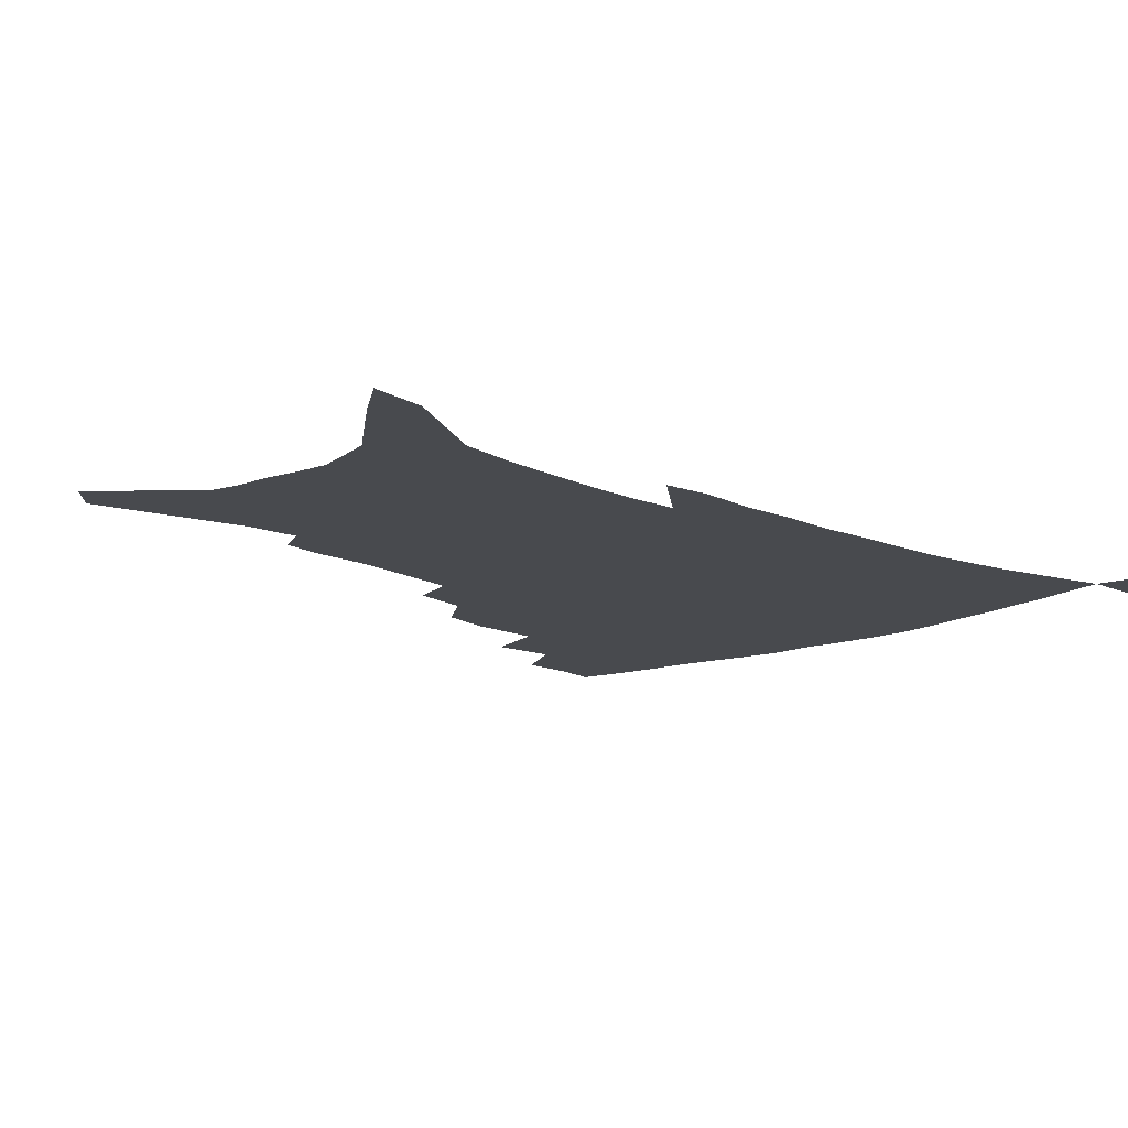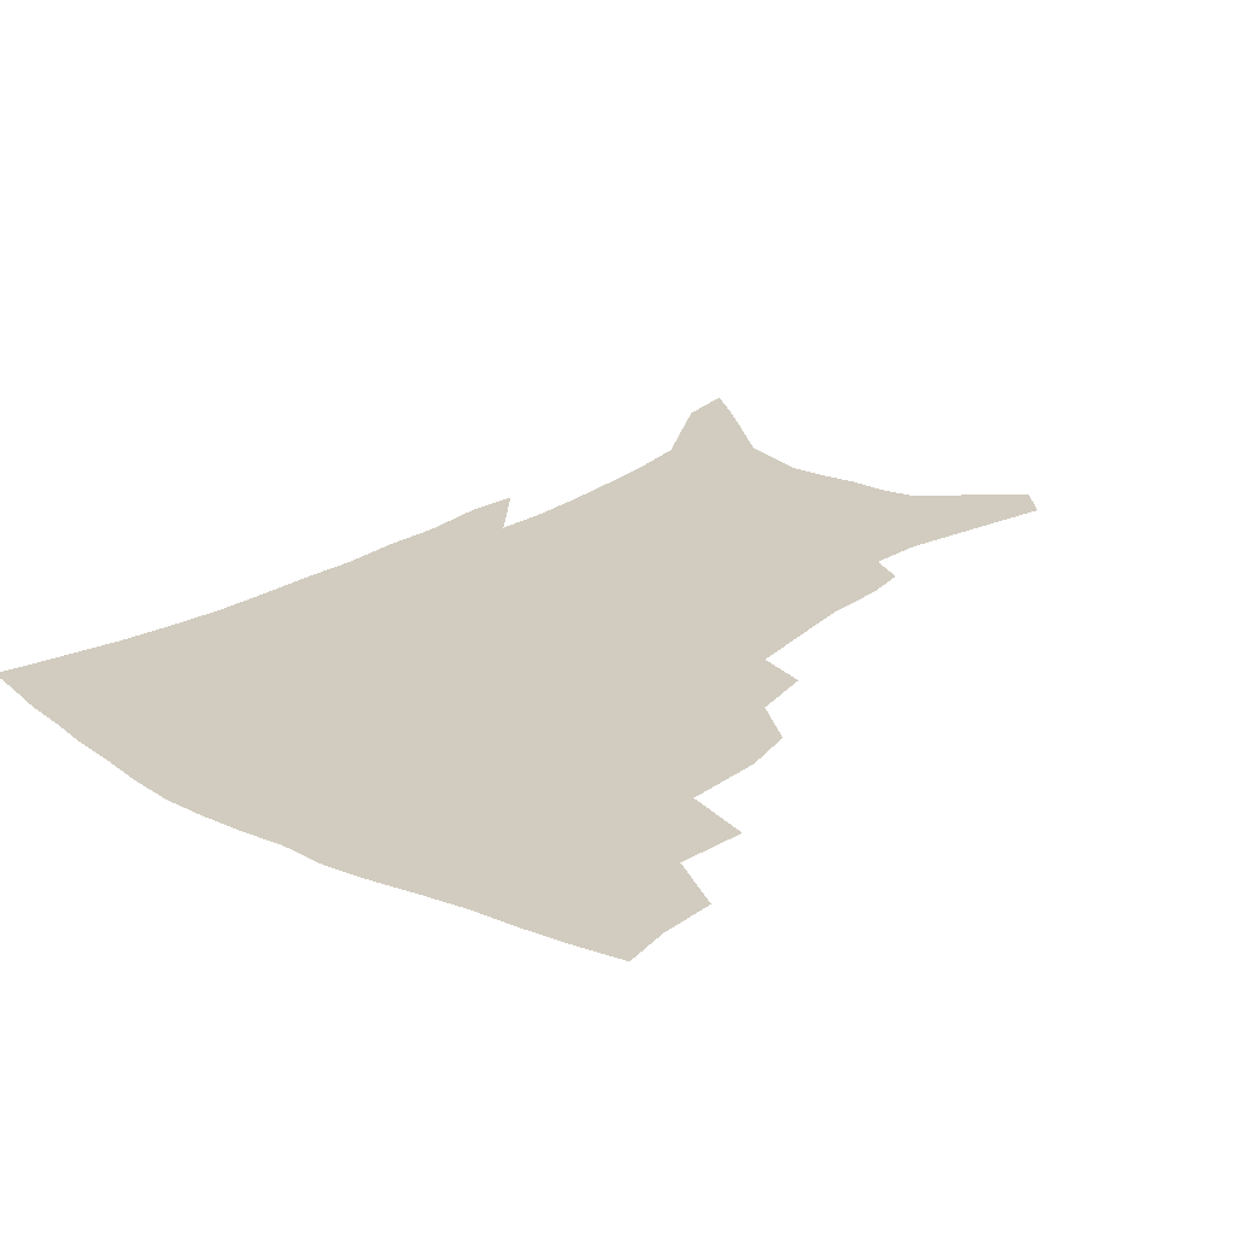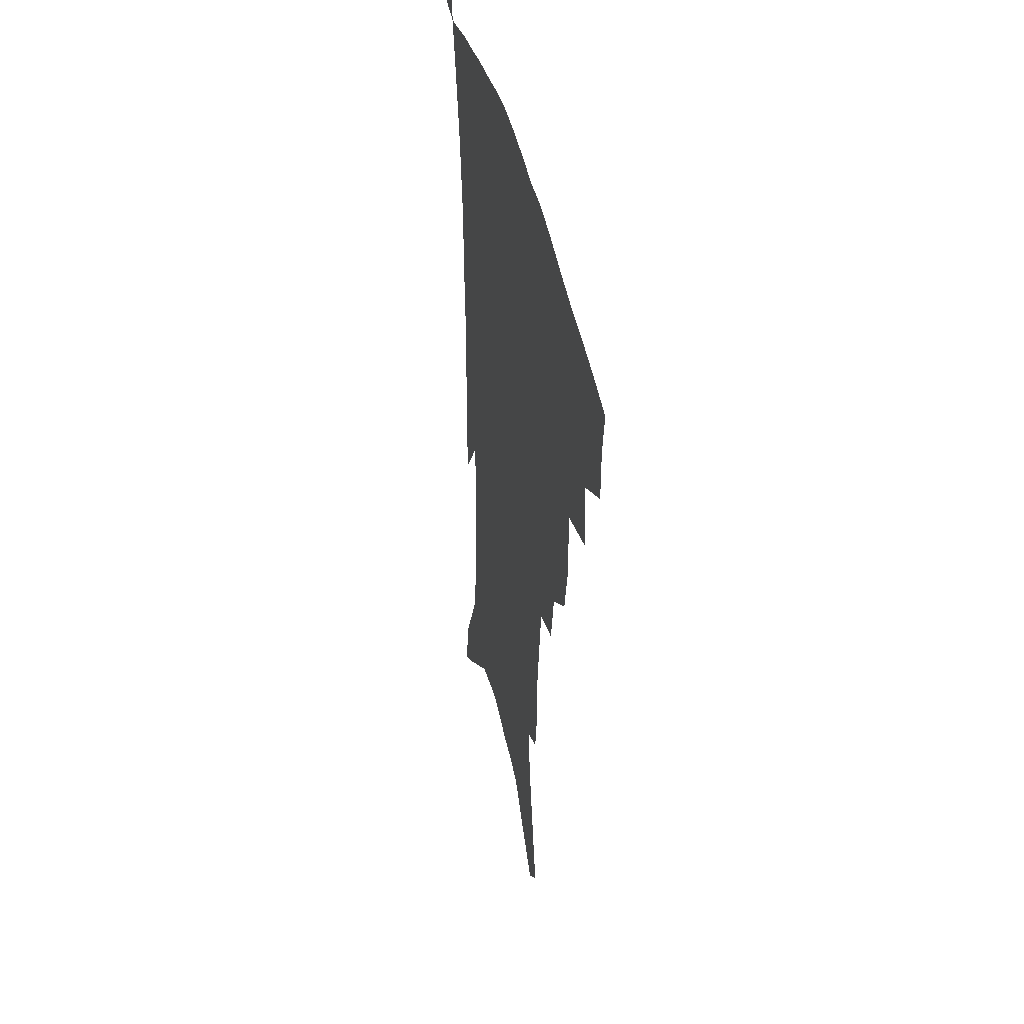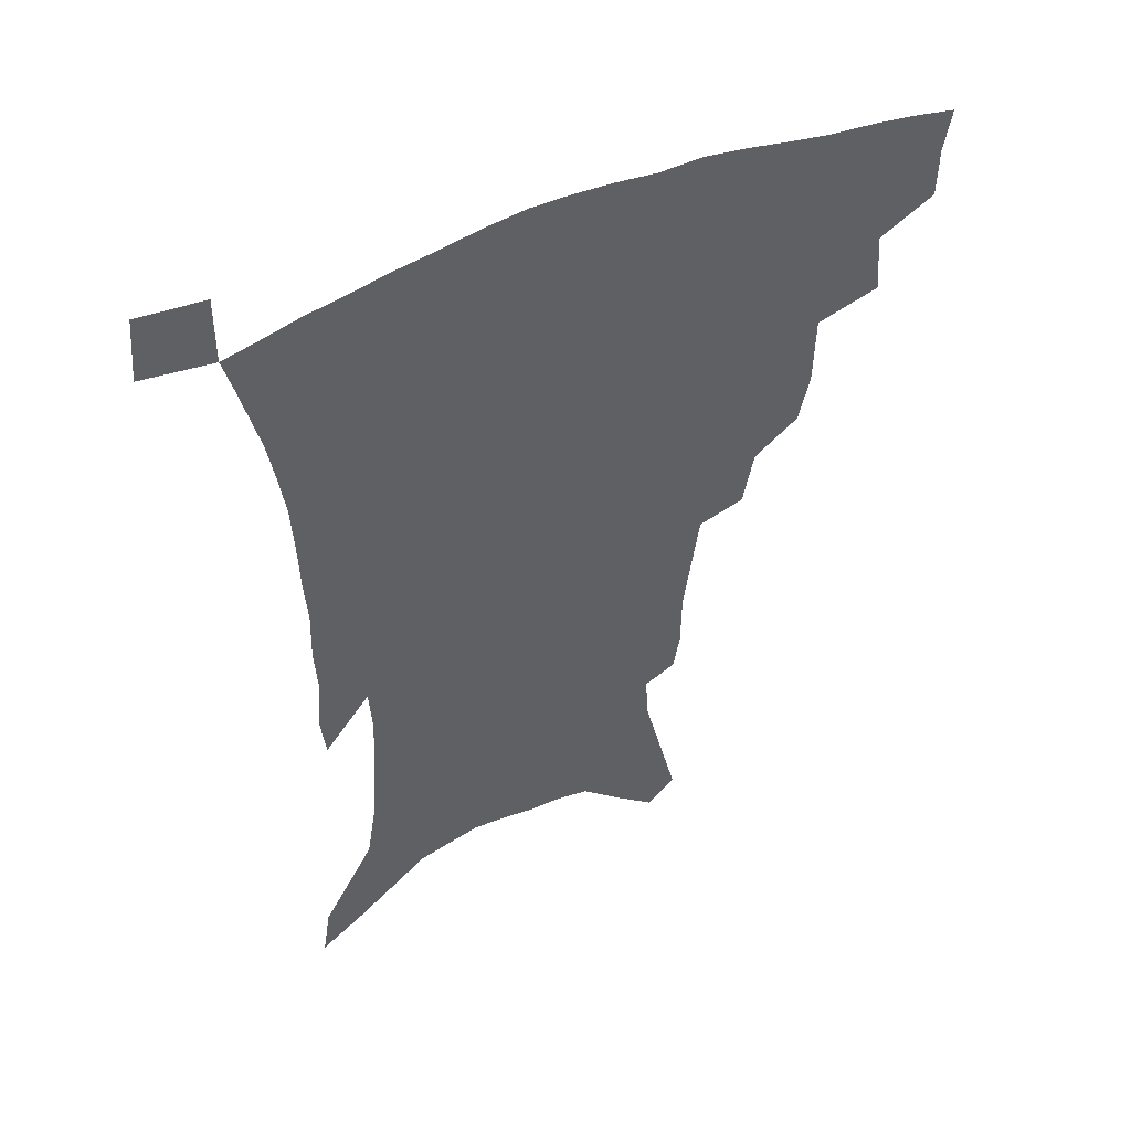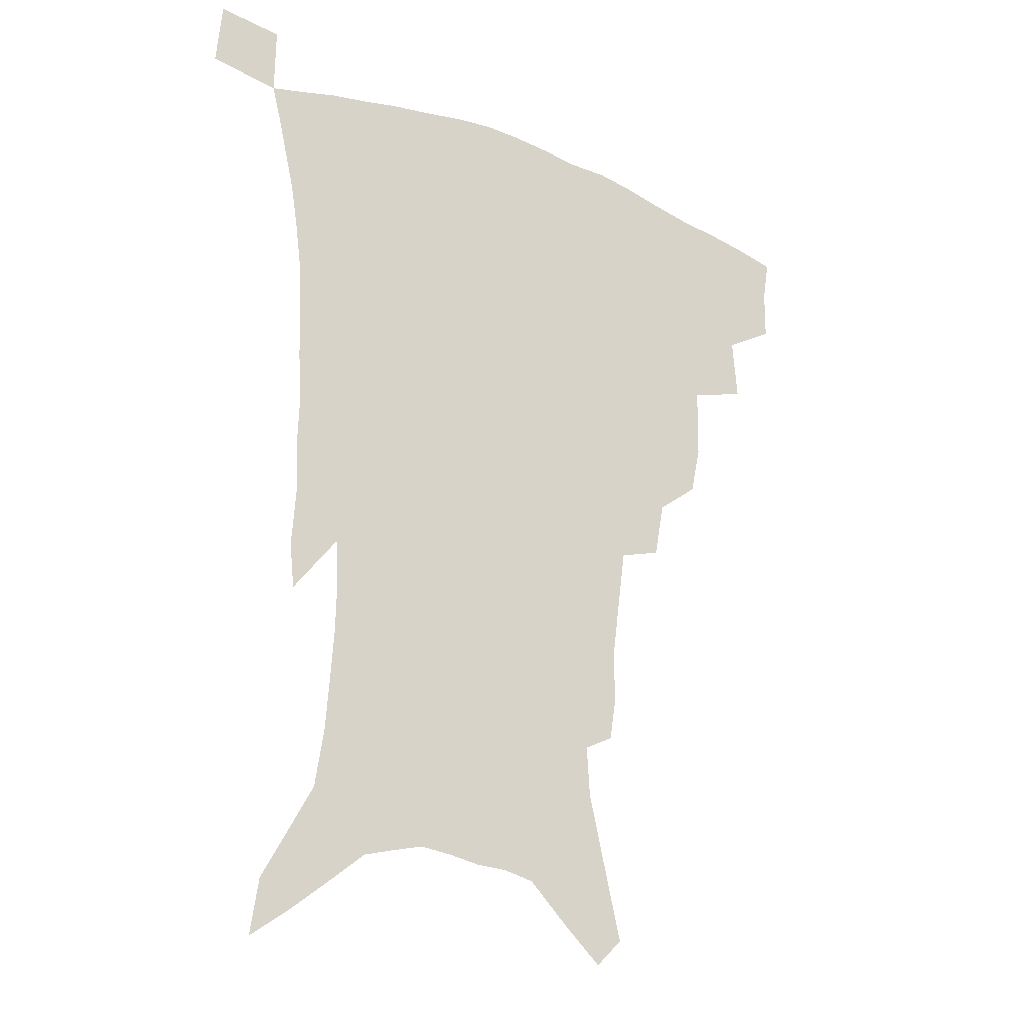
<metadata>
{"format":"obj","ext":"obj","renderer":"f3d","projection":"perspective","resolution":1024,"background":"white","views":[{"elev":-13.2,"azim":44.3,"up":"+Z"},{"elev":23.8,"azim":-139.0,"up":"+Z"},{"elev":40.8,"azim":-101.6,"up":"+Y"},{"elev":50.3,"azim":153.9,"up":"+Y"},{"elev":-23.9,"azim":145.6,"up":"+Y"}]}
</metadata>
<code>
v 442 392.8 0
v 441.8 411.2 0
v 439.3 426.6 0
v 459.3 358.9 0
v 461.2 381.5 0
v 459 397.8 0
v 456.9 413.6 0
v 454.1 429.7 0
v 485.6 308.4 0
v 481.7 326 0
v 481.2 352.1 0
v 479.2 370 0
v 477.5 386.4 0
v 474.5 401.2 0
v 471.8 416.4 0
v 469.1 432 0
v 505.1 276 0
v 501.2 296.5 0
v 499.1 319.1 0
v 497 338.5 0
v 496.3 359.7 0
v 494.3 375.1 0
v 492 389.6 0
v 489.5 404 0
v 487.1 418.6 0
v 484.8 433.6 0
v 529.1 195.2 0
v 526.9 209.2 0
v 526.7 230.6 0
v 524.2 248.8 0
v 521.2 271 0
v 517.1 289.5 0
v 516.2 315 0
v 513.8 331.3 0
v 511.4 346.6 0
v 510 363.4 0
v 508.2 378.1 0
v 506 392.1 0
v 503.8 406.3 0
v 501.6 420.8 0
v 499.4 436.3 0
v 526.7 119.1 0
v 532.6 144 0
v 539.1 171.6 0
v 540.3 189.5 0
v 540.3 210.7 0
v 538.5 226.9 0
v 537 245.6 0
v 534.6 264.3 0
v 531.7 281.9 0
v 529 298.9 0
v 528.1 320.7 0
v 526.2 335.7 0
v 525 352.1 0
v 523.3 366.1 0
v 522 380.6 0
v 519.8 394.3 0
v 518 408.4 0
v 516.1 422.6 0
v 513.8 439.3 0
v 536.6 109.2 0
v 542.2 134.6 0
v 547.2 159.3 0
v 550.1 180.8 0
v 550.3 199.4 0
v 550.6 223.3 0
v 549 239.6 0
v 546.8 254.9 0
v 544.3 269.7 0
v 542.3 288.3 0
v 541.1 308.2 0
v 539.8 324.5 0
v 538.7 340.1 0
v 537.9 355.5 0
v 536.8 369.1 0
v 536 383 0
v 534 396.2 0
v 532.3 410.3 0
v 530.3 425.3 0
v 528.2 441.5 0
v 550.7 121.6 0
v 556.5 148.6 0
v 560.5 173.4 0
v 560.5 189.8 0
v 560 206.9 0
v 560.1 230.7 0
v 558.6 246.4 0
v 557.1 263.9 0
v 554.9 277.3 0
v 553.4 294.8 0
v 552.6 313.1 0
v 551.7 328.5 0
v 551.1 343.8 0
v 550.4 357.7 0
v 549.9 371.5 0
v 548.9 384.3 0
v 547.8 397.5 0
v 547.1 411 0
v 545.4 425.4 0
v 543.4 441.1 0
v 565.2 135.4 0
v 569.1 159.5 0
v 570 176.8 0
v 570 194.2 0
v 570.1 215.8 0
v 569.2 232.4 0
v 568 250.7 0
v 566.7 266.6 0
v 565.3 282.6 0
v 564.4 300.1 0
v 563.8 316.8 0
v 562.9 329.6 0
v 563 345.8 0
v 562.9 360 0
v 562.5 372.7 0
v 561.6 385.2 0
v 561.5 398.4 0
v 560.8 411.8 0
v 559.5 426.1 0
v 557.5 442.8 0
v 576.5 137.8 0
v 579.4 163.2 0
v 580 182.7 0
v 579.3 196.4 0
v 579.3 218.2 0
v 578.5 235 0
v 577.5 251.1 0
v 576.5 267.8 0
v 575.5 282.5 0
v 574.9 299.7 0
v 574.6 317.6 0
v 574.8 333.9 0
v 574.5 346.5 0
v 574.6 360.4 0
v 575.1 373.6 0
v 574.9 386 0
v 575.2 398.9 0
v 574.9 411.9 0
v 573.2 427.2 0
v 571.5 443.8 0
v 588 138 0
v 589.5 164.4 0
v 589.5 183.8 0
v 589.3 204.4 0
v 588.7 220.6 0
v 588 239.9 0
v 587.3 254.3 0
v 586.7 272.9 0
v 586.3 287.6 0
v 585.7 303 0
v 585.6 320.1 0
v 585.8 334.8 0
v 586.2 348.2 0
v 586.7 362.2 0
v 587.1 373.6 0
v 588.2 386.9 0
v 588.2 399.2 0
v 588.1 411.8 0
v 586.9 427.5 0
v 585.5 443.9 0
v 599.8 139.9 0
v 599.6 163.5 0
v 599.1 183.7 0
v 598.9 201 0
v 598.2 218.9 0
v 597.5 237.6 0
v 596.9 255.6 0
v 596.8 269.9 0
v 596.2 289.5 0
v 596.2 303.4 0
v 596.2 319.7 0
v 596.8 332.5 0
v 597.4 348.2 0
v 598.2 360.9 0
v 599.6 374.7 0
v 600.5 386.9 0
v 601 399 0
v 601.1 412.5 0
v 600.7 426.9 0
v 600.2 442.1 0
v 611.3 140.9 0
v 610.3 159.6 0
v 608.9 182 0
v 608.2 200.4 0
v 607.5 219.4 0
v 606.9 238.1 0
v 606.8 253.2 0
v 606.5 270.3 0
v 606.6 286.2 0
v 606.6 302.5 0
v 606.9 318 0
v 607.7 334.8 0
v 608.5 347.2 0
v 609.6 359.6 0
v 611 373.8 0
v 612.3 386.2 0
v 613.7 398.2 0
v 615.3 410.7 0
v 615.6 424.2 0
v 615.4 439.2 0
v 622.9 137.8 0
v 620.6 158.3 0
v 619.7 175.3 0
v 618.1 196.5 0
v 616.6 220 0
v 616.2 237.2 0
v 616.5 251.6 0
v 616.2 269.9 0
v 617.2 282.1 0
v 617.2 298.8 0
v 617.7 314 0
v 617.9 333.3 0
v 619.2 346.9 0
v 620.8 358.6 0
v 622.4 371.6 0
v 624.1 384.2 0
v 626 396.7 0
v 628.3 409.2 0
v 629.2 422.2 0
v 629.5 437 0
v 634 134.6 0
v 631.8 153.3 0
v 629.1 175.6 0
v 628.2 192.6 0
v 626.9 213 0
v 626.3 231.2 0
v 627.1 245.3 0
v 626.6 264.1 0
v 627.1 280.2 0
v 627.5 296.2 0
v 628.1 311.8 0
v 629.4 326.5 0
v 630 343.3 0
v 631.9 355.7 0
v 633.8 369.1 0
v 635.8 383.2 0
v 638 394.7 0
v 640.4 407.5 0
v 642.5 419.8 0
v 643.7 433.8 0
v 648.2 123 0
v 644.2 145.3 0
v 640.8 167.2 0
v 639.1 185.6 0
v 636.8 207.9 0
v 636.7 224 0
v 637 240 0
v 637 257.9 0
v 637.3 275.2 0
v 638.6 289.7 0
v 638.6 307.6 0
v 640.2 321.3 0
v 641 338 0
v 643 351.9 0
v 645.2 365.1 0
v 647.1 379.9 0
v 649.9 392.8 0
v 652.4 405.2 0
v 655 417.5 0
v 656.9 431.4 0
v 662.4 111.5 0
v 658 134.2 0
v 654.6 154.9 0
v 651.3 175.6 0
v 649.9 194.2 0
v 648.6 212.6 0
v 648.2 230.2 0
v 649.1 246.1 0
v 650.2 262.7 0
v 650.3 280.7 0
v 650.4 298.3 0
v 651.4 314.2 0
v 654.1 327.3 0
v 654.2 346.4 0
v 656.2 361.6 0
v 658.1 377.3 0
v 661.6 389.2 0
v 664.4 402.5 0
v 667.3 414.9 0
v 670.3 427.7 0
v 676.5 101.2 0
v 673.6 120.8 0
v 665.8 224.8 0
v 667.4 241 0
v 665.9 262.7 0
v 666.8 279.3 0
v 666.1 298.7 0
v 667.2 315.1 0
v 667.7 333.6 0
v 668.6 352 0
v 670.7 368.1 0
v 673.4 384.3 0
v 676.6 398.2 0
v 679.8 411.7 0
v 683.2 424.6 0
v 682.9 449.2 0
v 708.2 428 0
v 706.1 451.4 0
f 5 6 1
f 1 6 2
f 6 7 2
f 2 7 3
f 7 8 3
f 11 12 4
f 4 12 5
f 12 13 5
f 5 13 6
f 13 14 6
f 6 14 7
f 14 15 7
f 7 15 8
f 15 16 8
f 18 19 9
f 9 19 10
f 19 20 10
f 10 20 11
f 20 21 11
f 11 21 12
f 21 22 12
f 12 22 13
f 22 23 13
f 13 23 14
f 23 24 14
f 14 24 15
f 24 25 15
f 15 25 16
f 25 26 16
f 31 32 17
f 17 32 18
f 32 33 18
f 18 33 19
f 33 34 19
f 19 34 20
f 34 35 20
f 20 35 21
f 35 36 21
f 21 36 22
f 36 37 22
f 22 37 23
f 37 38 23
f 23 38 24
f 38 39 24
f 24 39 25
f 39 40 25
f 25 40 26
f 40 41 26
f 45 46 27
f 27 46 28
f 46 47 28
f 28 47 29
f 47 48 29
f 29 48 30
f 48 49 30
f 30 49 31
f 49 50 31
f 31 50 32
f 50 51 32
f 32 51 33
f 51 52 33
f 33 52 34
f 52 53 34
f 34 53 35
f 53 54 35
f 35 54 36
f 54 55 36
f 36 55 37
f 55 56 37
f 37 56 38
f 56 57 38
f 38 57 39
f 57 58 39
f 39 58 40
f 58 59 40
f 40 59 41
f 59 60 41
f 61 62 42
f 42 62 43
f 62 63 43
f 43 63 44
f 63 64 44
f 44 64 45
f 64 65 45
f 45 65 46
f 65 66 46
f 46 66 47
f 66 67 47
f 47 67 48
f 67 68 48
f 48 68 49
f 68 69 49
f 49 69 50
f 69 70 50
f 50 70 51
f 70 71 51
f 51 71 52
f 71 72 52
f 52 72 53
f 72 73 53
f 53 73 54
f 73 74 54
f 54 74 55
f 74 75 55
f 55 75 56
f 75 76 56
f 56 76 57
f 76 77 57
f 57 77 58
f 77 78 58
f 58 78 59
f 78 79 59
f 59 79 60
f 79 80 60
f 61 81 62
f 81 82 62
f 62 82 63
f 82 83 63
f 63 83 64
f 83 84 64
f 64 84 65
f 84 85 65
f 65 85 66
f 85 86 66
f 66 86 67
f 86 87 67
f 67 87 68
f 87 88 68
f 68 88 69
f 88 89 69
f 69 89 70
f 89 90 70
f 70 90 71
f 90 91 71
f 71 91 72
f 91 92 72
f 72 92 73
f 92 93 73
f 73 93 74
f 93 94 74
f 74 94 75
f 94 95 75
f 75 95 76
f 95 96 76
f 76 96 77
f 96 97 77
f 77 97 78
f 97 98 78
f 78 98 79
f 98 99 79
f 79 99 80
f 99 100 80
f 81 101 82
f 101 102 82
f 82 102 83
f 102 103 83
f 83 103 84
f 103 104 84
f 84 104 85
f 104 105 85
f 85 105 86
f 105 106 86
f 86 106 87
f 106 107 87
f 87 107 88
f 107 108 88
f 88 108 89
f 108 109 89
f 89 109 90
f 109 110 90
f 90 110 91
f 110 111 91
f 91 111 92
f 111 112 92
f 92 112 93
f 112 113 93
f 93 113 94
f 113 114 94
f 94 114 95
f 114 115 95
f 95 115 96
f 115 116 96
f 96 116 97
f 116 117 97
f 97 117 98
f 117 118 98
f 98 118 99
f 118 119 99
f 99 119 100
f 119 120 100
f 101 121 102
f 121 122 102
f 102 122 103
f 122 123 103
f 103 123 104
f 123 124 104
f 104 124 105
f 124 125 105
f 105 125 106
f 125 126 106
f 106 126 107
f 126 127 107
f 107 127 108
f 127 128 108
f 108 128 109
f 128 129 109
f 109 129 110
f 129 130 110
f 110 130 111
f 130 131 111
f 111 131 112
f 131 132 112
f 112 132 113
f 132 133 113
f 113 133 114
f 133 134 114
f 114 134 115
f 134 135 115
f 115 135 116
f 135 136 116
f 116 136 117
f 136 137 117
f 117 137 118
f 137 138 118
f 118 138 119
f 138 139 119
f 119 139 120
f 139 140 120
f 121 141 122
f 141 142 122
f 122 142 123
f 142 143 123
f 123 143 124
f 143 144 124
f 124 144 125
f 144 145 125
f 125 145 126
f 145 146 126
f 126 146 127
f 146 147 127
f 127 147 128
f 147 148 128
f 128 148 129
f 148 149 129
f 129 149 130
f 149 150 130
f 130 150 131
f 150 151 131
f 131 151 132
f 151 152 132
f 132 152 133
f 152 153 133
f 133 153 134
f 153 154 134
f 134 154 135
f 154 155 135
f 135 155 136
f 155 156 136
f 136 156 137
f 156 157 137
f 137 157 138
f 157 158 138
f 138 158 139
f 158 159 139
f 139 159 140
f 159 160 140
f 141 161 142
f 161 162 142
f 142 162 143
f 162 163 143
f 143 163 144
f 163 164 144
f 144 164 145
f 164 165 145
f 145 165 146
f 165 166 146
f 146 166 147
f 166 167 147
f 147 167 148
f 167 168 148
f 148 168 149
f 168 169 149
f 149 169 150
f 169 170 150
f 150 170 151
f 170 171 151
f 151 171 152
f 171 172 152
f 152 172 153
f 172 173 153
f 153 173 154
f 173 174 154
f 154 174 155
f 174 175 155
f 155 175 156
f 175 176 156
f 156 176 157
f 176 177 157
f 157 177 158
f 177 178 158
f 158 178 159
f 178 179 159
f 159 179 160
f 179 180 160
f 161 181 162
f 181 182 162
f 162 182 163
f 182 183 163
f 163 183 164
f 183 184 164
f 164 184 165
f 184 185 165
f 165 185 166
f 185 186 166
f 166 186 167
f 186 187 167
f 167 187 168
f 187 188 168
f 168 188 169
f 188 189 169
f 169 189 170
f 189 190 170
f 170 190 171
f 190 191 171
f 171 191 172
f 191 192 172
f 172 192 173
f 192 193 173
f 173 193 174
f 193 194 174
f 174 194 175
f 194 195 175
f 175 195 176
f 195 196 176
f 176 196 177
f 196 197 177
f 177 197 178
f 197 198 178
f 178 198 179
f 198 199 179
f 179 199 180
f 199 200 180
f 181 201 182
f 201 202 182
f 182 202 183
f 202 203 183
f 183 203 184
f 203 204 184
f 184 204 185
f 204 205 185
f 185 205 186
f 205 206 186
f 186 206 187
f 206 207 187
f 187 207 188
f 207 208 188
f 188 208 189
f 208 209 189
f 189 209 190
f 209 210 190
f 190 210 191
f 210 211 191
f 191 211 192
f 211 212 192
f 192 212 193
f 212 213 193
f 193 213 194
f 213 214 194
f 194 214 195
f 214 215 195
f 195 215 196
f 215 216 196
f 196 216 197
f 216 217 197
f 197 217 198
f 217 218 198
f 198 218 199
f 218 219 199
f 199 219 200
f 219 220 200
f 201 221 202
f 221 222 202
f 202 222 203
f 222 223 203
f 203 223 204
f 223 224 204
f 204 224 205
f 224 225 205
f 205 225 206
f 225 226 206
f 206 226 207
f 226 227 207
f 207 227 208
f 227 228 208
f 208 228 209
f 228 229 209
f 209 229 210
f 229 230 210
f 210 230 211
f 230 231 211
f 211 231 212
f 231 232 212
f 212 232 213
f 232 233 213
f 213 233 214
f 233 234 214
f 214 234 215
f 234 235 215
f 215 235 216
f 235 236 216
f 216 236 217
f 236 237 217
f 217 237 218
f 237 238 218
f 218 238 219
f 238 239 219
f 219 239 220
f 239 240 220
f 221 241 222
f 241 242 222
f 222 242 223
f 242 243 223
f 223 243 224
f 243 244 224
f 224 244 225
f 244 245 225
f 225 245 226
f 245 246 226
f 226 246 227
f 246 247 227
f 227 247 228
f 247 248 228
f 228 248 229
f 248 249 229
f 229 249 230
f 249 250 230
f 230 250 231
f 250 251 231
f 231 251 232
f 251 252 232
f 232 252 233
f 252 253 233
f 233 253 234
f 253 254 234
f 234 254 235
f 254 255 235
f 235 255 236
f 255 256 236
f 236 256 237
f 256 257 237
f 237 257 238
f 257 258 238
f 238 258 239
f 258 259 239
f 239 259 240
f 259 260 240
f 241 261 242
f 261 262 242
f 242 262 243
f 262 263 243
f 243 263 244
f 263 264 244
f 244 264 245
f 264 265 245
f 245 265 246
f 265 266 246
f 246 266 247
f 266 267 247
f 247 267 248
f 267 268 248
f 248 268 249
f 268 269 249
f 249 269 250
f 269 270 250
f 250 270 251
f 270 271 251
f 251 271 252
f 271 272 252
f 252 272 253
f 272 273 253
f 253 273 254
f 273 274 254
f 254 274 255
f 274 275 255
f 255 275 256
f 275 276 256
f 256 276 257
f 276 277 257
f 257 277 258
f 277 278 258
f 258 278 259
f 278 279 259
f 259 279 260
f 279 280 260
f 261 281 262
f 281 282 262
f 262 282 263
f 268 283 269
f 283 284 269
f 269 284 270
f 284 285 270
f 270 285 271
f 285 286 271
f 271 286 272
f 286 287 272
f 272 287 273
f 287 288 273
f 273 288 274
f 288 289 274
f 274 289 275
f 289 290 275
f 275 290 276
f 290 291 276
f 276 291 277
f 291 292 277
f 277 292 278
f 292 293 278
f 278 293 279
f 293 294 279
f 279 294 280
f 294 295 280
f 295 297 296
f 297 298 296

</code>
